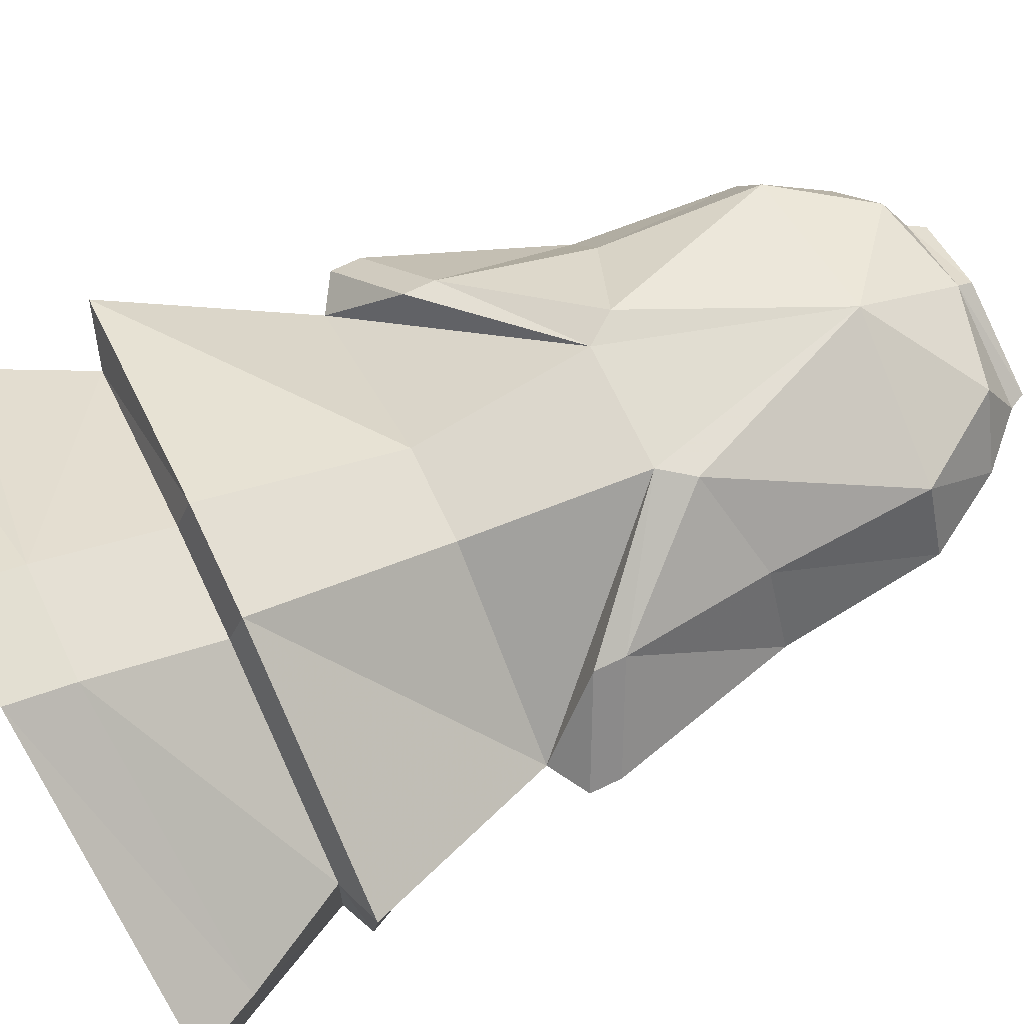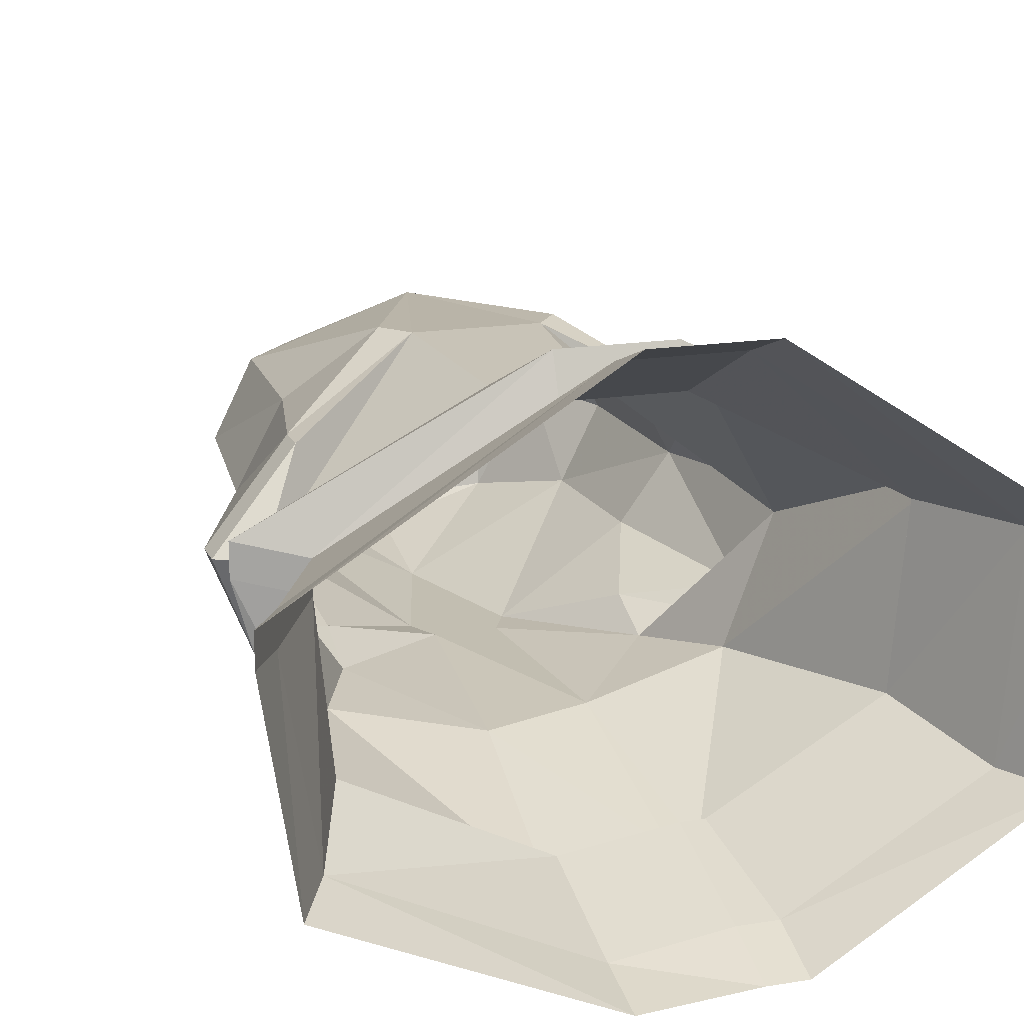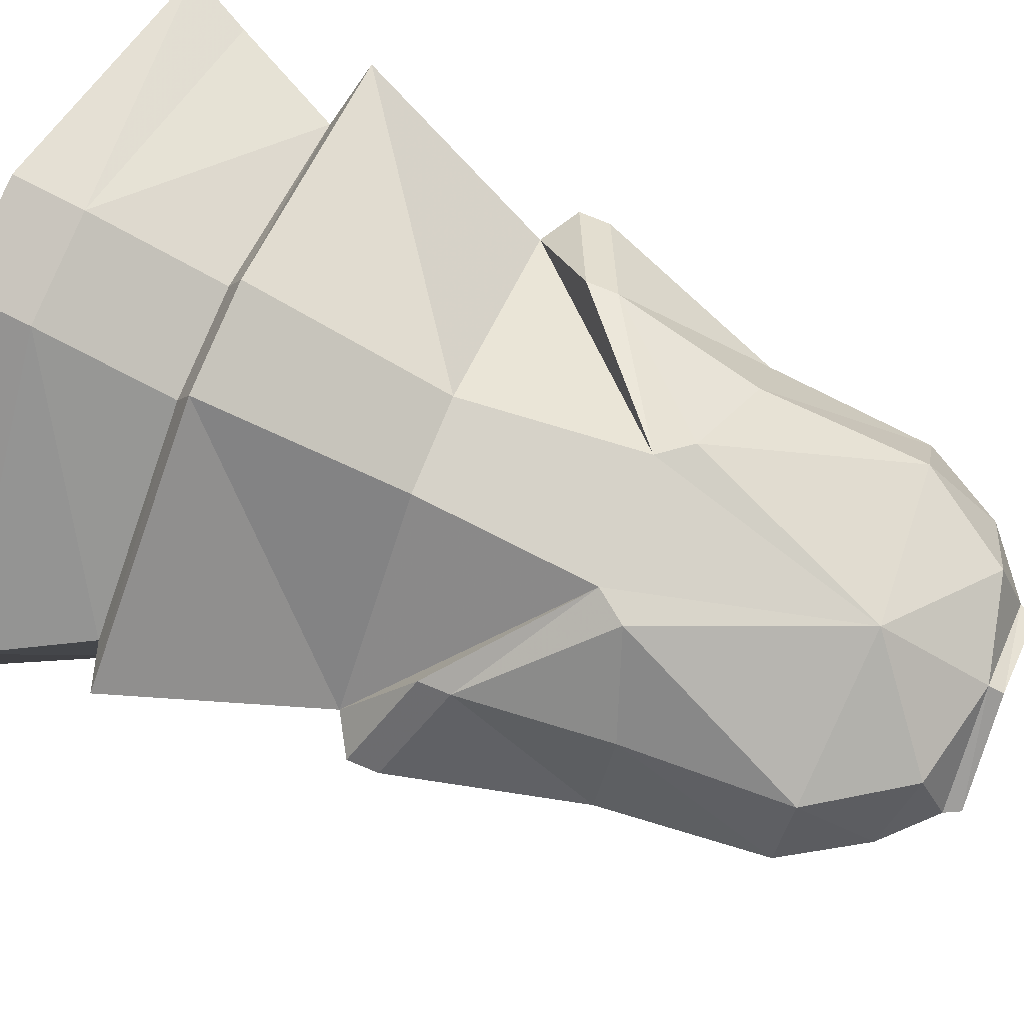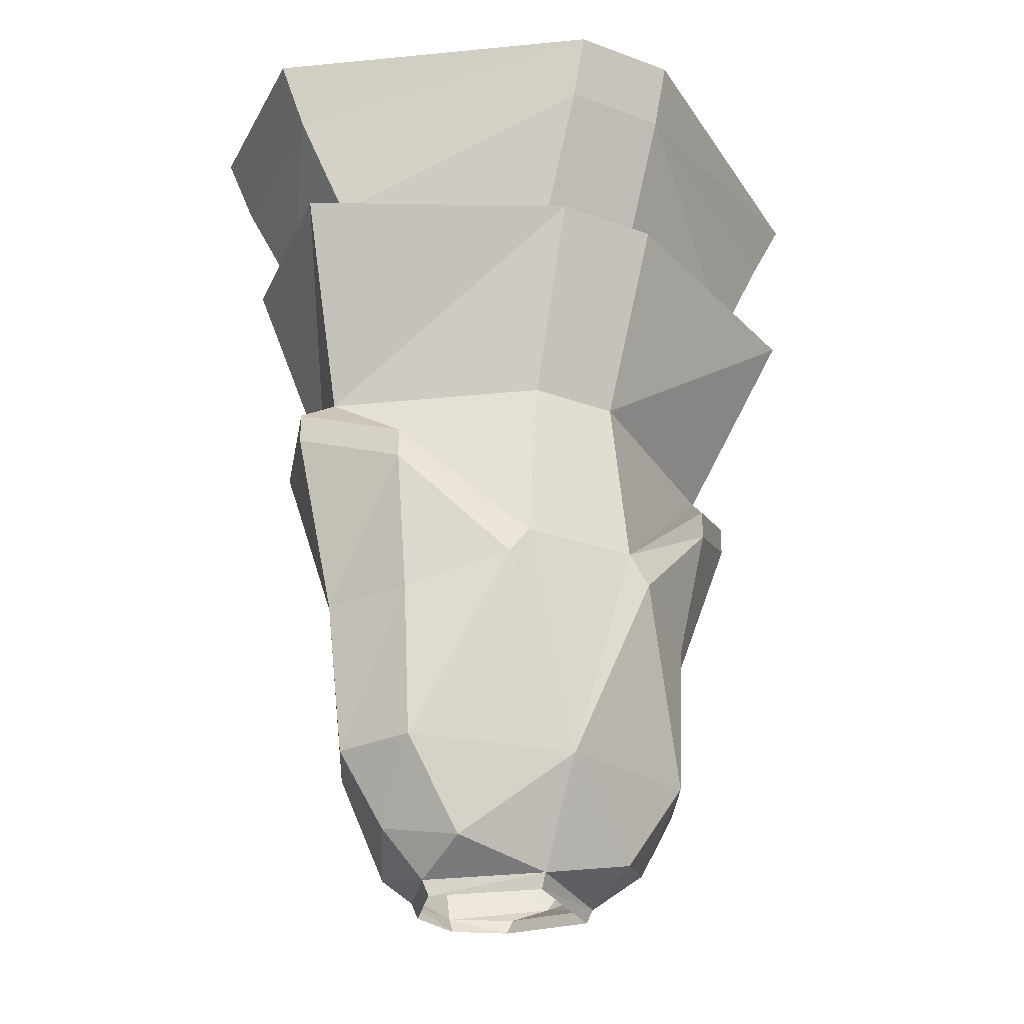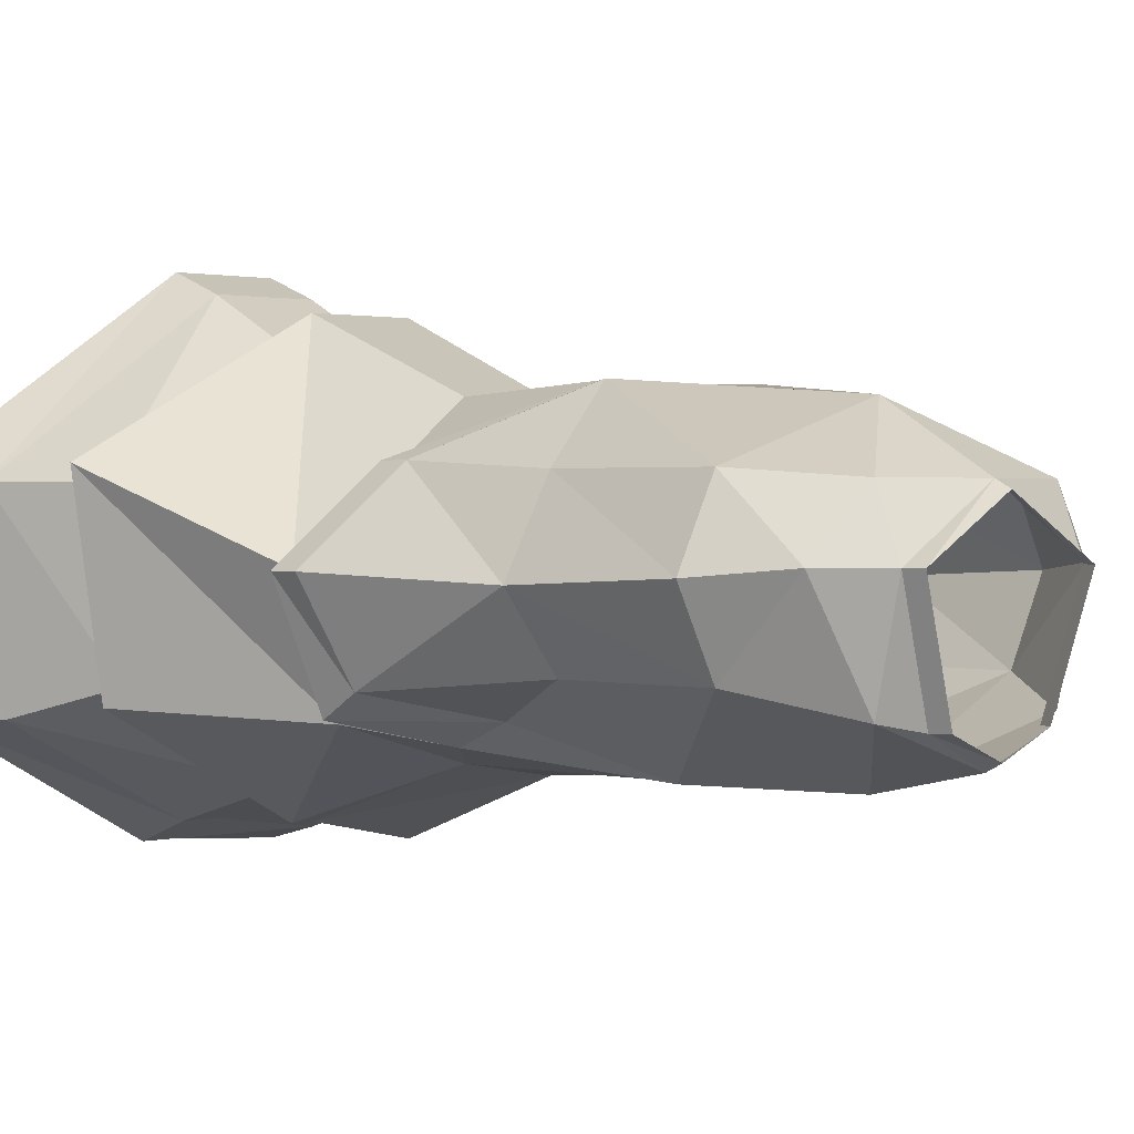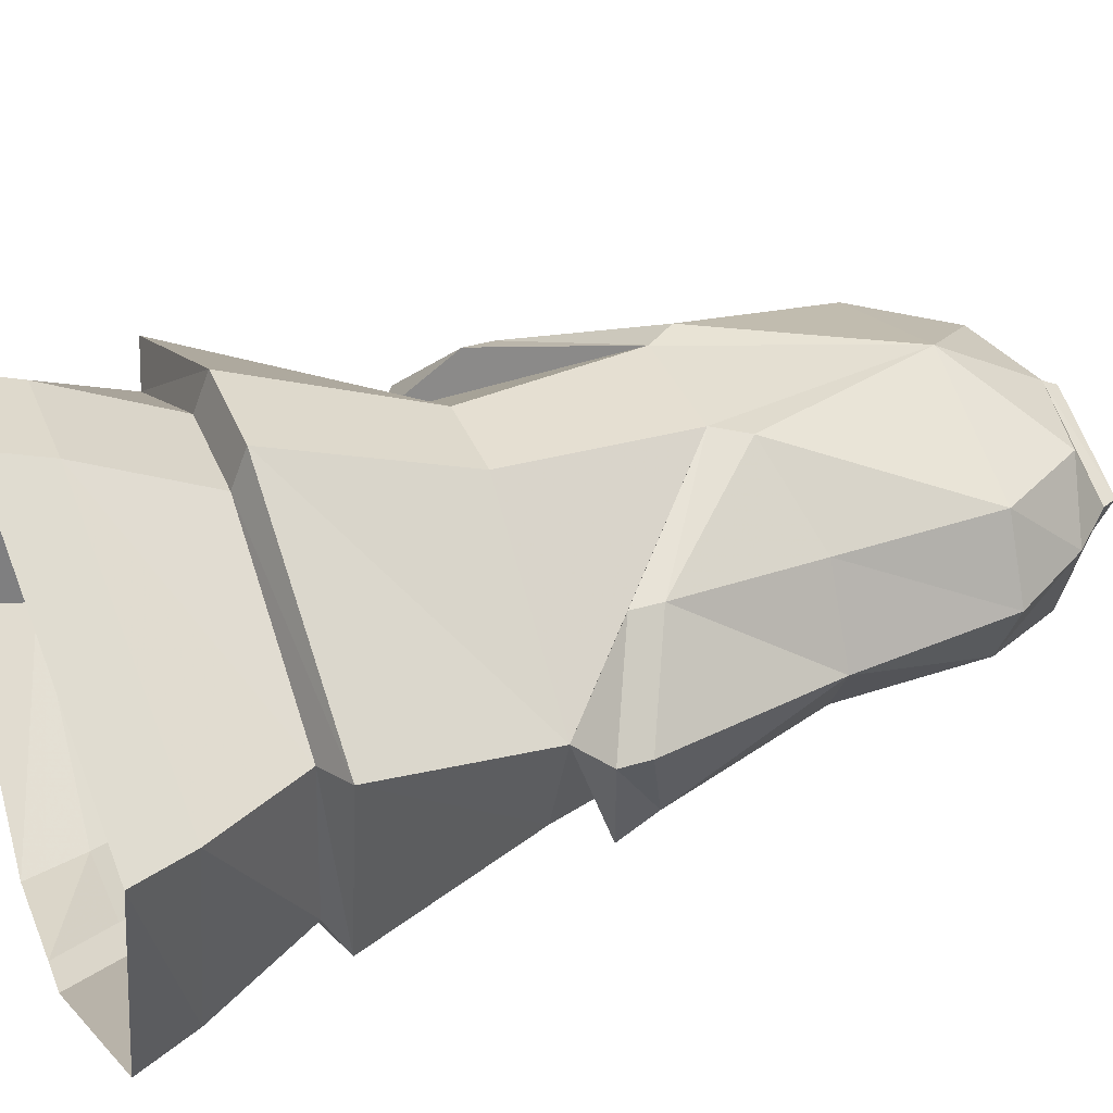
<metadata>
{"format":"obj","ext":"obj","renderer":"f3d","projection":"perspective","resolution":1024,"background":"white","views":[{"elev":71.2,"azim":-115.5,"up":"+Z"},{"elev":17.1,"azim":161.8,"up":"+Z"},{"elev":77.6,"azim":-67.7,"up":"+Z"},{"elev":-28.1,"azim":-29.2,"up":"+Y"},{"elev":1.2,"azim":-42.7,"up":"+Z"},{"elev":37.7,"azim":-110.6,"up":"+Z"}]}
</metadata>
<code>
v 0.2656 -0.3438 -0.1641
v 0.3203 -0.3438 0.03125
v 0.25 -0.5391 -0.02344
v 0.1953 -0.5391 -0.1641
v 0.05469 -0.3438 -0.2734
v 0.05469 -0.3281 -0.2344
v 0.2422 -0.3281 -0.1406
v 0.2578 -0.3281 0.01562
v 0.2578 -0.3281 0.04688
v 0.3203 -0.3438 0.0625
v 0.04688 -0.5391 0.1172
v 0.0625 -0.7188 0.125
v 0.2031 -0.6016 0.0625
v 0.2891 -0.5625 -0.02344
v 0.2422 -0.5781 -0.1406
v 0.1562 -0.6328 -0.1641
v 0.04688 -0.5391 -0.2031
v -0.05469 -0.3438 -0.25
v -0.05469 -0.3281 -0.2188
v -0.05469 -0.2031 -0.2578
v 0.05469 -0.2031 -0.2734
v 0.2812 -0.2188 -0.1719
v 0.3125 -0.2188 0.01562
v 0.3125 -0.2188 0.04688
v 0.05469 -0.2031 0.2188
v 0.05469 -0.3281 0.1562
v 0.05469 -0.3438 0.1953
v -0.04688 -0.5391 0.1172
v -0.0625 -0.7188 0.125
v 0 -0.9531 0.1094
v 0.08594 -0.75 0.125
v 0.2031 -0.6328 0.0625
v 0.2891 -0.5938 -0.02344
v 0.2422 -0.6172 -0.1172
v 0.1562 -0.6875 -0.1406
v 0.03125 -0.7578 -0.1875
v -0.04688 -0.5391 -0.1875
v -0.07812 -0.3438 -0.25
v -0.07812 -0.3281 -0.2188
v -0.09375 -0.2031 -0.2578
v -0.05469 -0.1406 -0.2812
v 0.05469 -0.1406 -0.2891
v 0.3125 -0.1562 -0.1797
v 0.3438 -0.1562 0.02344
v 0.3438 -0.1562 0.05469
v 0.05469 -0.1406 0.2422
v -0.05469 -0.2031 0.2188
v -0.05469 -0.3281 0.1562
v -0.05469 -0.3438 0.1953
v -0.2266 -0.5391 -0.02344
v -0.1875 -0.6016 0.0625
v -0.1875 -0.6328 0.0625
v -0.08594 -0.75 0.125
v -0.1641 -0.9453 0.05469
v -0.1016 -1.039 0.04688
v 0 -1.062 0.04688
v 0.1016 -1.039 0.04688
v 0.1641 -0.9453 0.05469
v 0.1719 -0.7812 0.05469
v 0.2188 -0.7812 -0.03125
v 0.1719 -0.7891 -0.1016
v 0.04688 -0.7891 -0.1875
v 0 -0.9453 -0.1875
v -0.03125 -0.7578 -0.1875
v -0.1328 -0.6328 -0.1641
v -0.1797 -0.5391 -0.1484
v -0.2734 -0.3438 -0.1406
v -0.2422 -0.3281 -0.125
v -0.2891 -0.2188 -0.1562
v -0.3203 -0.1562 -0.1562
v -0.09375 -0.1406 -0.2812
v -0.1719 -0.7891 -0.1016
v -0.1328 -0.6875 -0.1406
v -0.04688 -0.7891 -0.1875
v -0.1641 -0.9453 -0.1016
v -0.2188 -0.7812 -0.03125
v -0.2266 -0.6172 -0.1172
v -0.2266 -0.5781 -0.1406
v -0.1016 -1.039 -0.125
v -0.1562 -1.023 -0.01562
v -0.2031 -0.9453 -0.02344
v -0.1719 -0.7812 0.05469
v -0.2656 -0.5938 -0.02344
v -0.2656 -0.5625 -0.02344
v -0.3047 -0.3438 0.0625
v -0.2578 -0.3281 0.04688
v -0.3125 -0.2266 0.04688
v -0.3438 -0.1641 0.05469
v -0.1094 -1.07 -0.01562
v -0.1016 -1.086 -0.01562
v 0 -1.078 0.03906
v 0.09375 -1.07 -0.01562
v 0.1562 -1.023 -0.01562
v 0.2031 -0.9453 -0.02344
v 0.1641 -0.9453 -0.1016
v 0.1016 -1.039 -0.125
v 0 -1.055 -0.1641
v -0.0625 -1.055 -0.1328
v 0.0625 -1.055 -0.1328
v 0.05469 -1.07 -0.1328
v 0 -1.07 -0.1562
v -0.05469 -1.07 -0.1328
v 0.08594 -1.086 -0.01562
v -0.05469 -0.1406 0.2422
f 1 2 3
f 1 3 4
f 1 4 5
f 3 10 11
f 4 17 5
f 5 17 18
f 10 27 11
f 11 27 28
f 12 29 30
f 17 37 18
f 27 49 28
f 28 49 50
f 31 59 32
f 32 59 60
f 32 60 33
f 33 60 34
f 34 60 61
f 34 61 35
f 35 61 62
f 36 63 64
f 37 66 38
f 38 66 67
f 72 73 74
f 72 76 77
f 72 77 73
f 76 82 52
f 76 52 83
f 76 83 77
f 66 50 85
f 66 85 67
f 53 52 82
f 50 49 85
f 1 5 6
f 1 6 7
f 1 7 2
f 2 7 8
f 5 18 19
f 5 19 6
f 6 19 20
f 6 20 21
f 6 21 22
f 6 22 7
f 7 22 8
f 8 22 23
f 9 24 25
f 9 25 26
f 9 26 27
f 9 27 10
f 25 47 48
f 25 48 26
f 26 48 49
f 26 49 27
f 38 67 68
f 38 68 39
f 39 68 69
f 39 69 40
f 67 85 86
f 67 86 68
f 68 86 87
f 68 87 69
f 85 49 48
f 85 48 86
f 86 48 47
f 86 47 87
f 2 8 9
f 2 9 10
f 2 10 3
f 8 23 24
f 8 24 9
f 18 37 38
f 18 38 19
f 19 38 39
f 19 39 20
f 20 39 40
f 20 40 41
f 23 44 45
f 23 45 24
f 40 71 41
f 3 11 12
f 3 16 4
f 4 16 17
f 11 28 29
f 11 29 12
f 16 36 17
f 17 36 37
f 28 50 29
f 30 53 54
f 30 54 55
f 30 55 56
f 30 56 57
f 30 57 58
f 30 58 31
f 31 58 59
f 36 64 37
f 37 64 65
f 37 65 66
f 72 74 75
f 72 75 76
f 74 63 75
f 75 63 79
f 75 79 80
f 75 80 81
f 75 81 76
f 76 81 82
f 65 50 66
f 53 82 54
f 54 82 81
f 54 81 80
f 54 80 55
f 57 93 58
f 58 93 94
f 58 94 59
f 59 94 60
f 60 94 95
f 60 95 61
f 61 95 62
f 62 95 63
f 63 95 96
f 63 96 97
f 63 97 79
f 93 95 94
f 95 93 96
f 3 12 13
f 3 13 14
f 3 14 15
f 3 15 16
f 12 30 31
f 12 31 32
f 12 32 13
f 13 32 14
f 14 32 33
f 14 33 15
f 15 33 34
f 15 34 16
f 16 34 35
f 16 35 36
f 20 41 21
f 21 41 42
f 21 42 22
f 22 42 43
f 22 43 23
f 23 43 44
f 24 45 25
f 25 45 46
f 25 46 47
f 29 50 51
f 29 51 52
f 29 52 53
f 29 53 30
f 35 62 36
f 36 62 63
f 40 69 70
f 40 70 71
f 73 77 78
f 73 78 65
f 73 65 74
f 74 65 64
f 74 64 63
f 77 83 84
f 77 84 78
f 78 84 50
f 78 50 65
f 69 87 88
f 69 88 70
f 83 52 51
f 83 51 84
f 84 51 50
f 87 47 104
f 87 104 88
f 47 46 104
f 55 80 89
f 55 89 56
f 56 92 57
f 57 92 93
f 79 97 98
f 79 98 89
f 79 89 80
f 96 93 92
f 96 92 99
f 96 99 97
f 56 89 90
f 56 90 91
f 56 91 92
f 97 99 100
f 97 100 101
f 97 101 98
f 98 101 102
f 98 102 89
f 89 102 90
f 99 92 103
f 99 103 100
f 92 91 103

</code>
